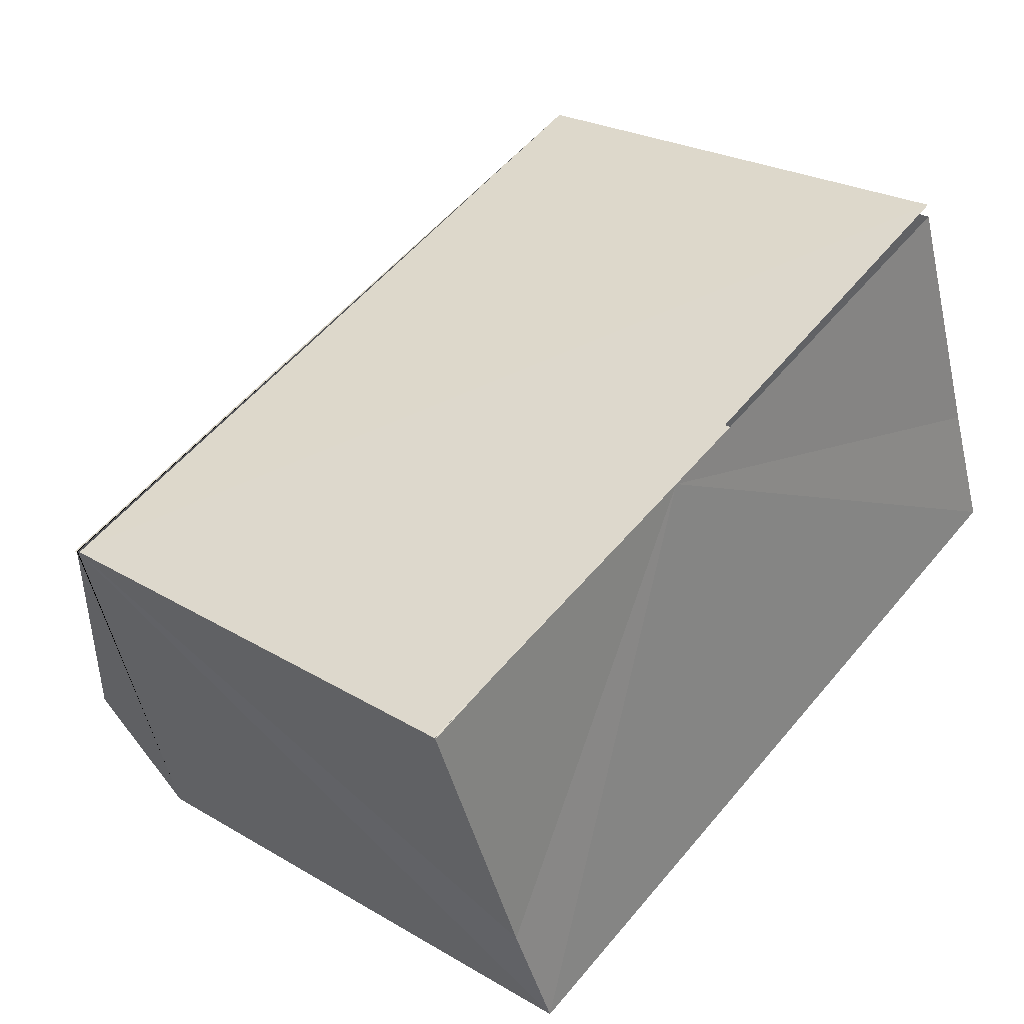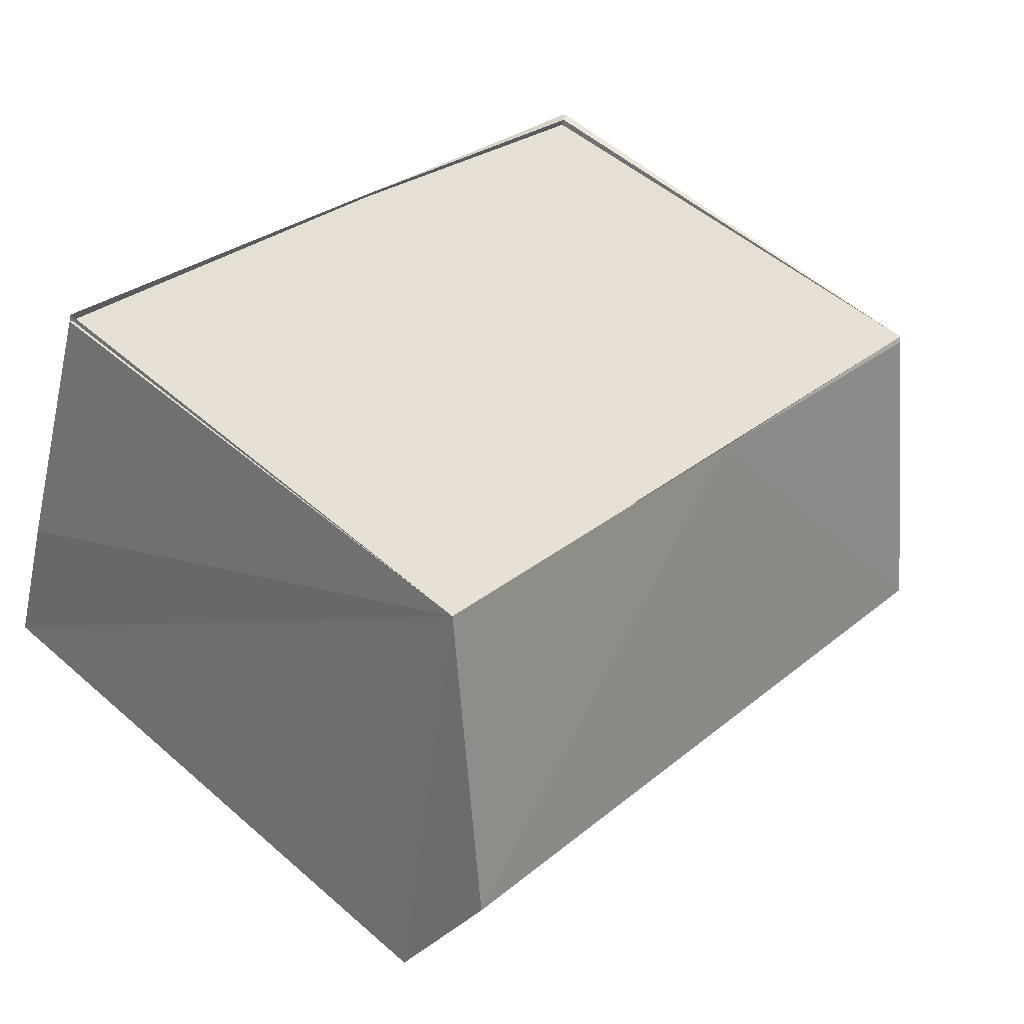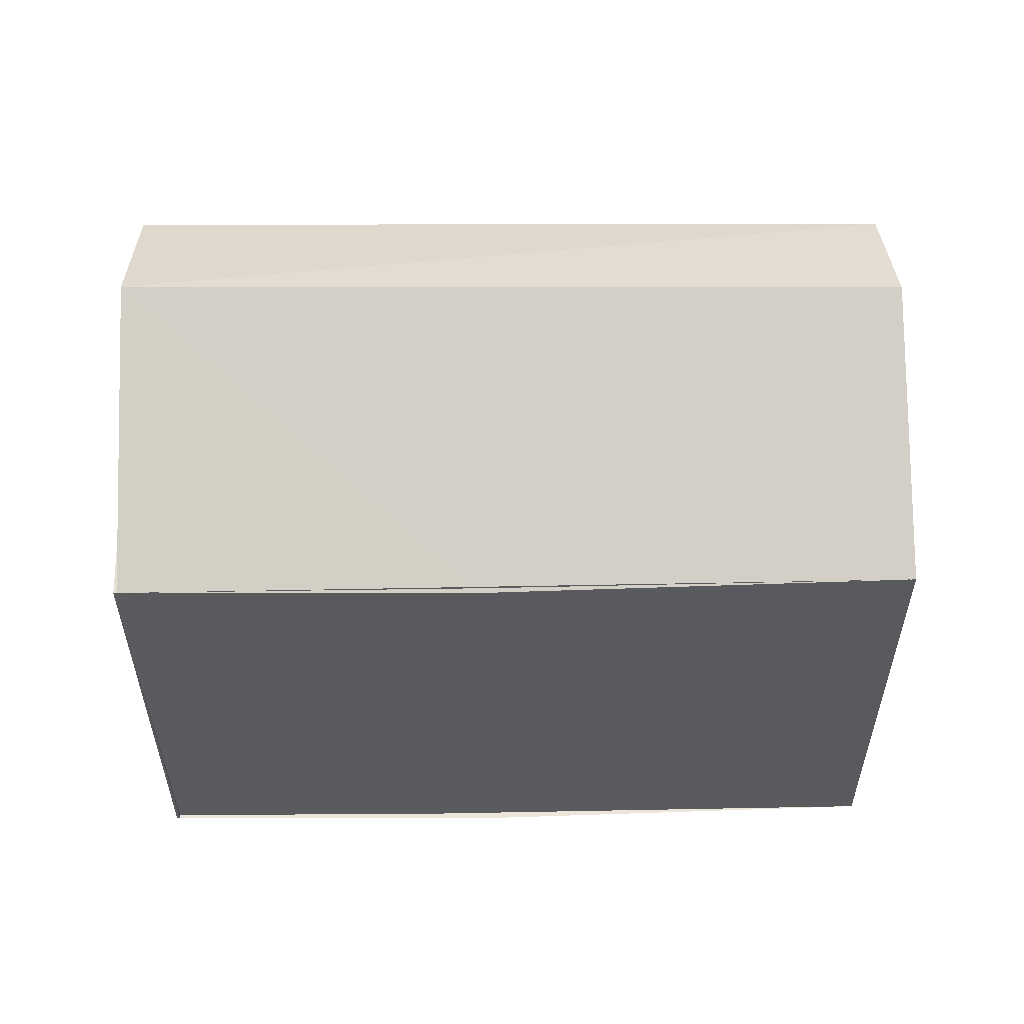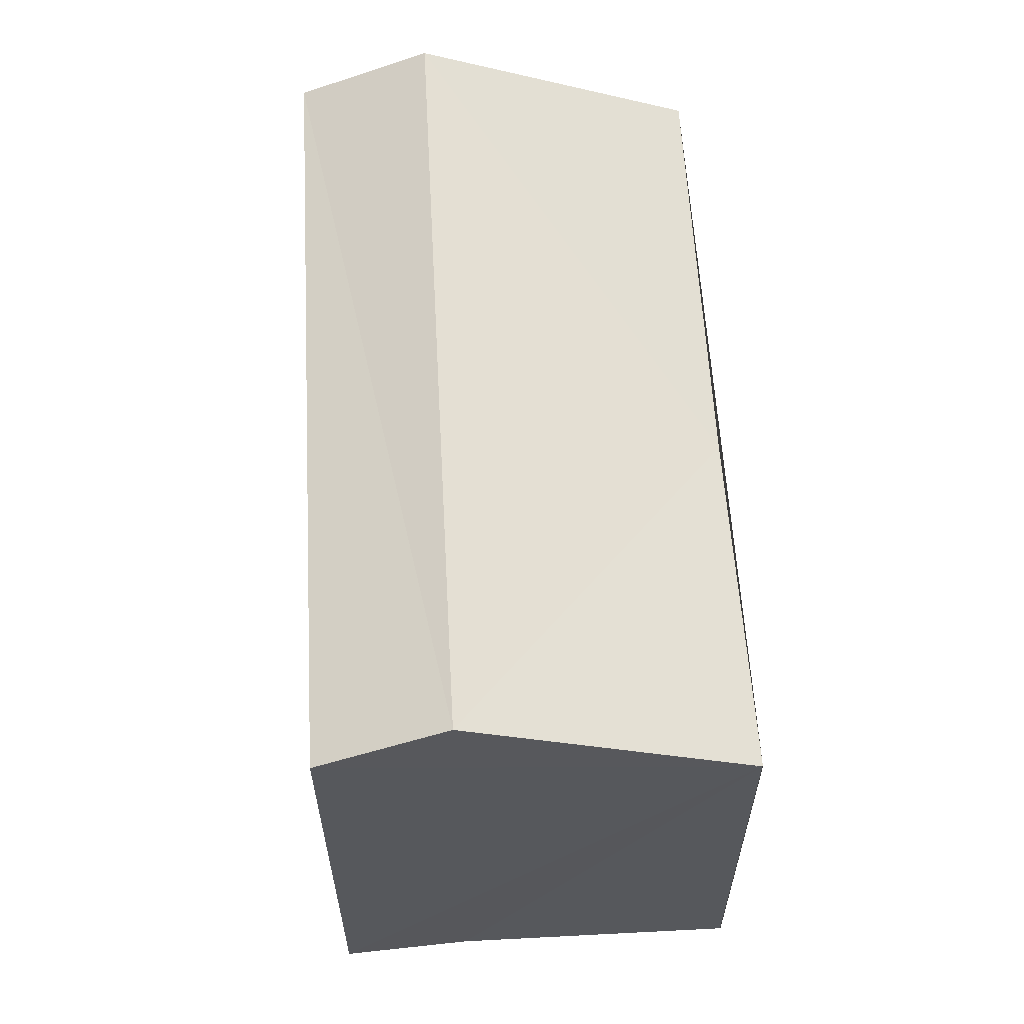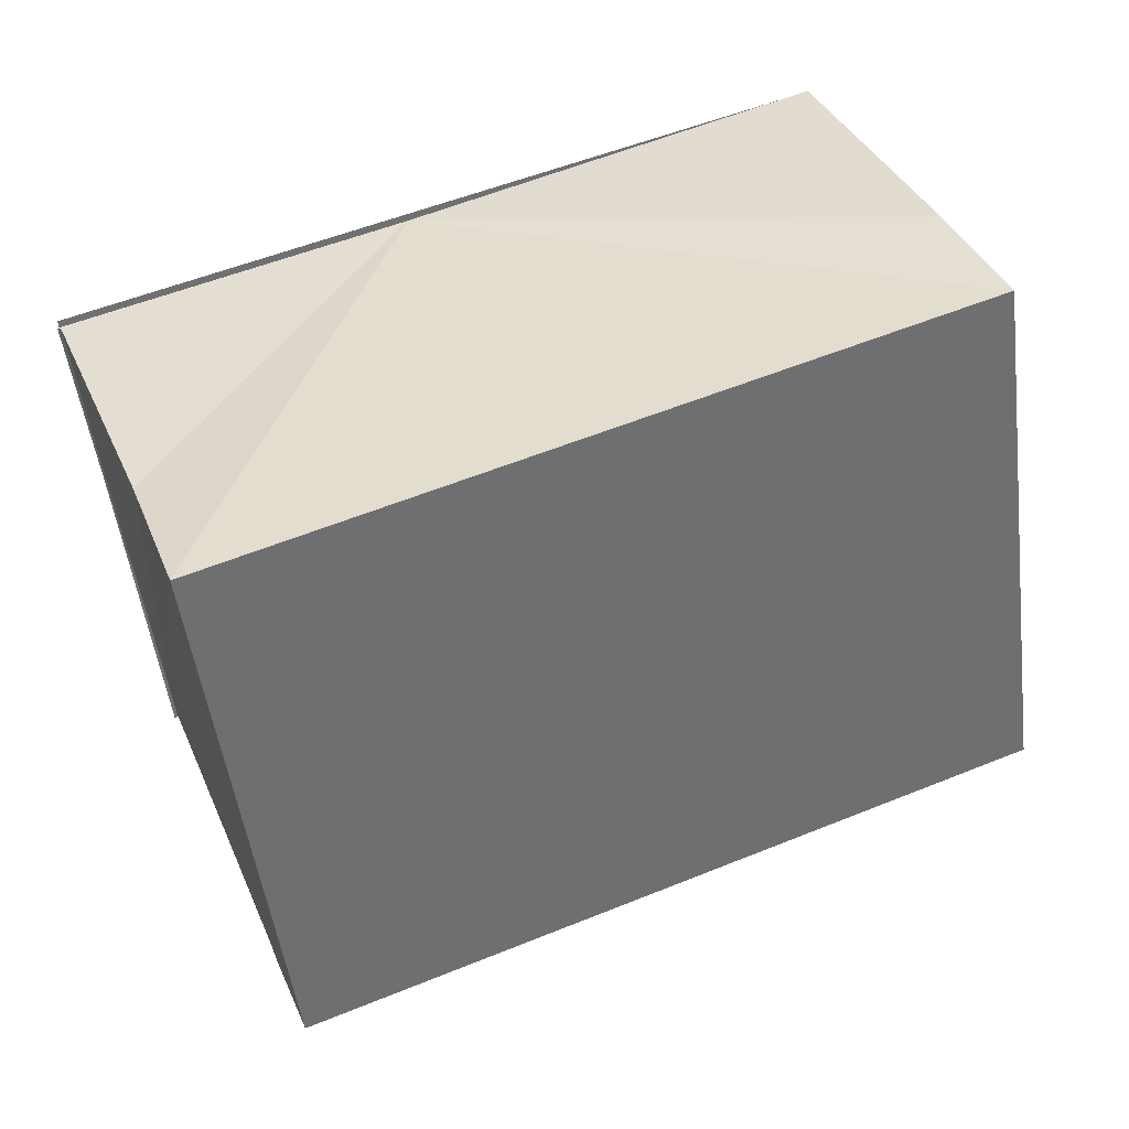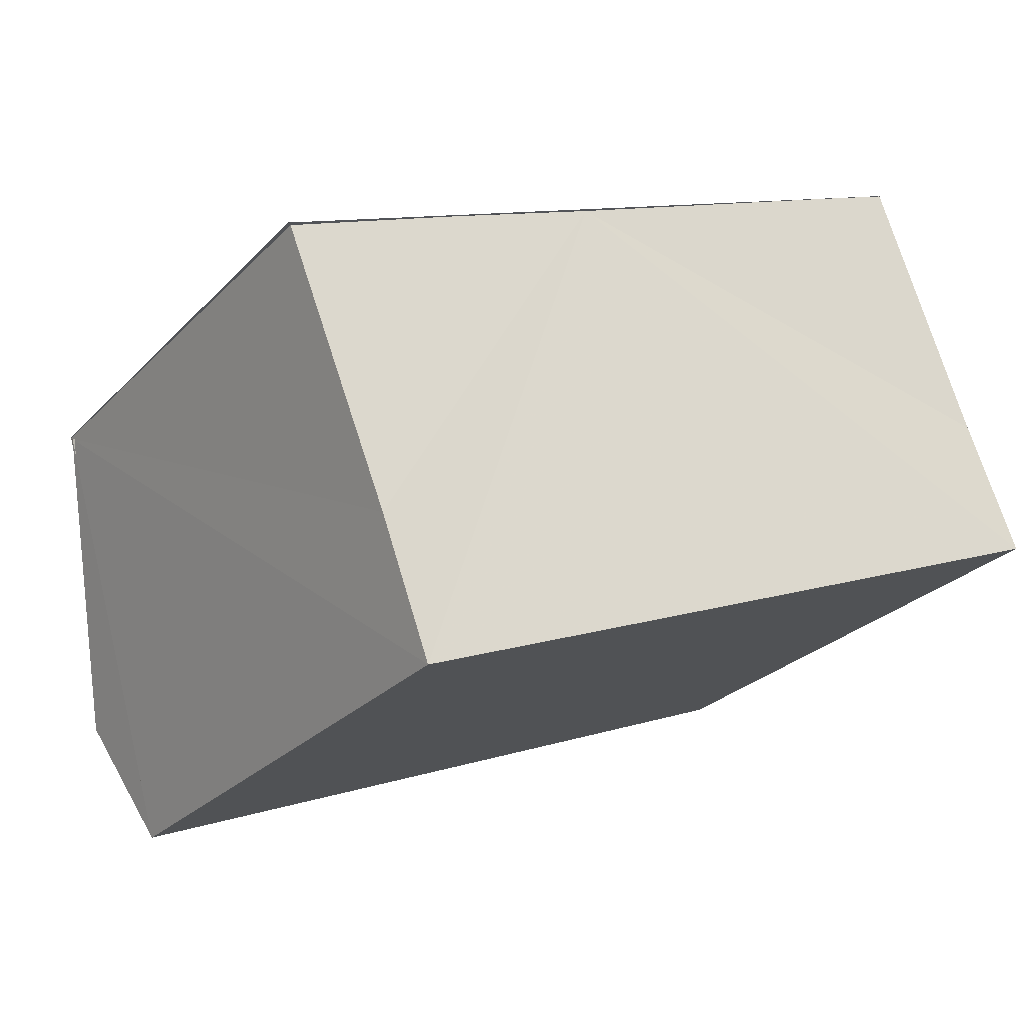
<metadata>
{"format":"obj","ext":"obj","renderer":"f3d","projection":"perspective","resolution":1024,"background":"white","views":[{"elev":27.1,"azim":132.5,"up":"+Y"},{"elev":56.4,"azim":-48.0,"up":"+Y"},{"elev":57.0,"azim":157.8,"up":"+Z"},{"elev":61.6,"azim":64.7,"up":"+Z"},{"elev":-50.3,"azim":-172.6,"up":"+Y"},{"elev":-26.8,"azim":147.3,"up":"+Y"}]}
</metadata>
<code>
v 6.911e+05 5.336e+06 531.8
v 6.91e+05 5.336e+06 514.6
v 6.91e+05 5.336e+06 531.9
v 6.911e+05 5.336e+06 514.6
v 6.911e+05 5.336e+06 531.8
v 6.911e+05 5.336e+06 514.6
v 6.91e+05 5.336e+06 534.1
v 6.91e+05 5.336e+06 514.6
v 6.911e+05 5.336e+06 514.6
v 6.911e+05 5.336e+06 534.1
v 6.91e+05 5.336e+06 531.9
v 6.91e+05 5.336e+06 514.6
v 6.91e+05 5.336e+06 534.1
v 6.91e+05 5.336e+06 514.6
v 6.91e+05 5.336e+06 536.1
v 6.91e+05 5.336e+06 514.6
v 6.91e+05 5.336e+06 536.1
v 6.91e+05 5.336e+06 534.1
v 6.911e+05 5.336e+06 536.1
v 6.911e+05 5.336e+06 534.1
v 6.91e+05 5.336e+06 536.1
v 6.911e+05 5.336e+06 531.8
v 6.91e+05 5.336e+06 531.9
v 6.911e+05 5.336e+06 536.1
v 6.911e+05 5.336e+06 531.8
v 6.911e+05 5.336e+06 531.8
v 6.911e+05 5.336e+06 534.1
v 6.911e+05 5.336e+06 514.6
v 6.911e+05 5.336e+06 531.8
v 6.911e+05 5.336e+06 531.8
v 6.911e+05 5.336e+06 536.1
v 6.911e+05 5.336e+06 514.6
v 6.911e+05 5.336e+06 514.6
v 6.911e+05 5.336e+06 514.6
v 6.911e+05 5.336e+06 514.6
v 6.91e+05 5.336e+06 514.6
v 6.91e+05 5.336e+06 514.6
v 6.91e+05 5.336e+06 514.6
v 6.911e+05 5.336e+06 514.6
v 6.911e+05 5.336e+06 514.6
v 6.911e+05 5.336e+06 514.6
v 6.91e+05 5.336e+06 531.9
v 6.91e+05 5.336e+06 514.6
v 6.911e+05 5.336e+06 514.5
v 6.911e+05 5.336e+06 531.8
v 6.91e+05 5.336e+06 514.6
v 6.91e+05 5.336e+06 531.9
v 6.911e+05 5.336e+06 531.8
v 6.911e+05 5.336e+06 514.5
f 7 8 9
f 9 10 7
f 11 12 13
f 14 12 11
f 15 11 13
f 16 14 11
f 17 18 19
f 20 19 18
f 21 22 23
f 22 21 24
f 25 26 22
f 24 25 22
f 27 28 29
f 30 31 27
f 29 28 32
f 33 34 29
f 30 27 29
f 29 32 33
f 35 36 37
f 37 38 35
f 35 9 36
f 35 39 40
f 35 41 39
f 9 35 40
f 46 47 48
f 46 48 49

</code>
